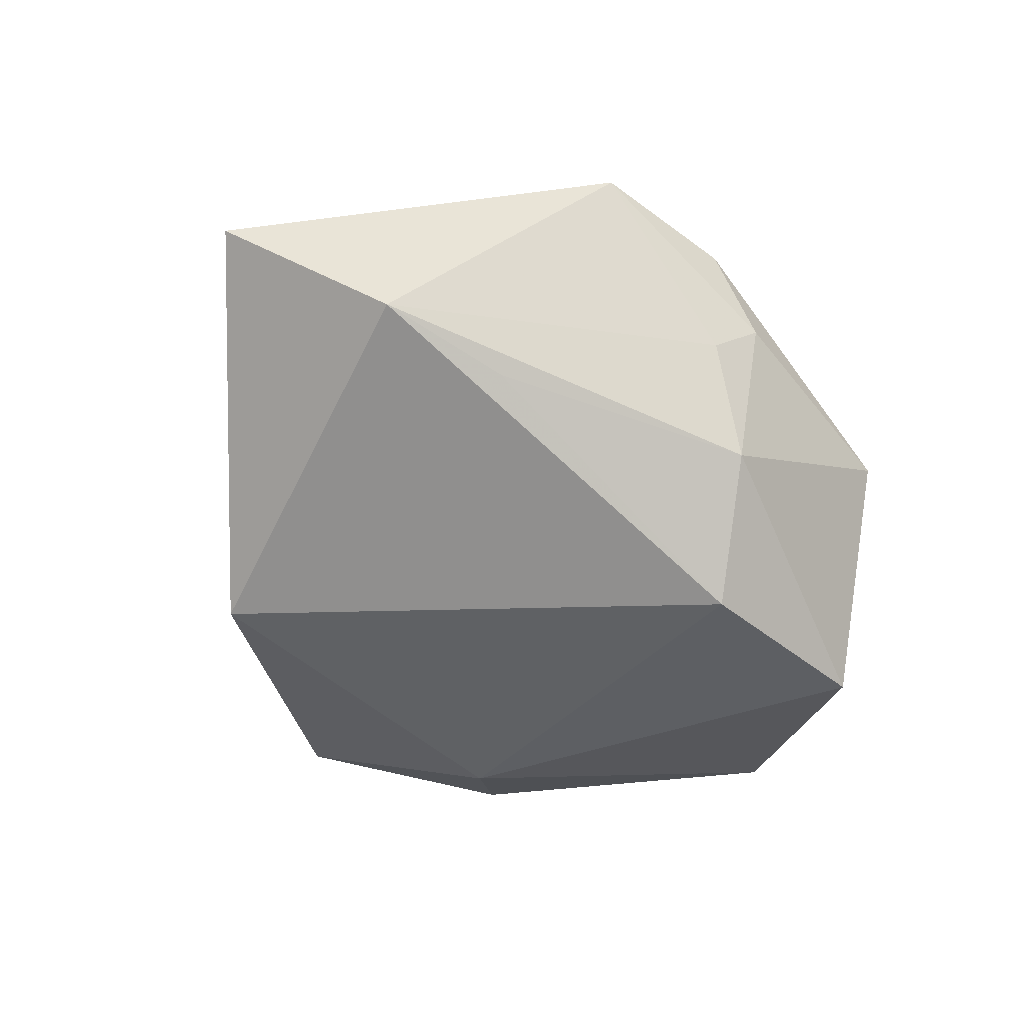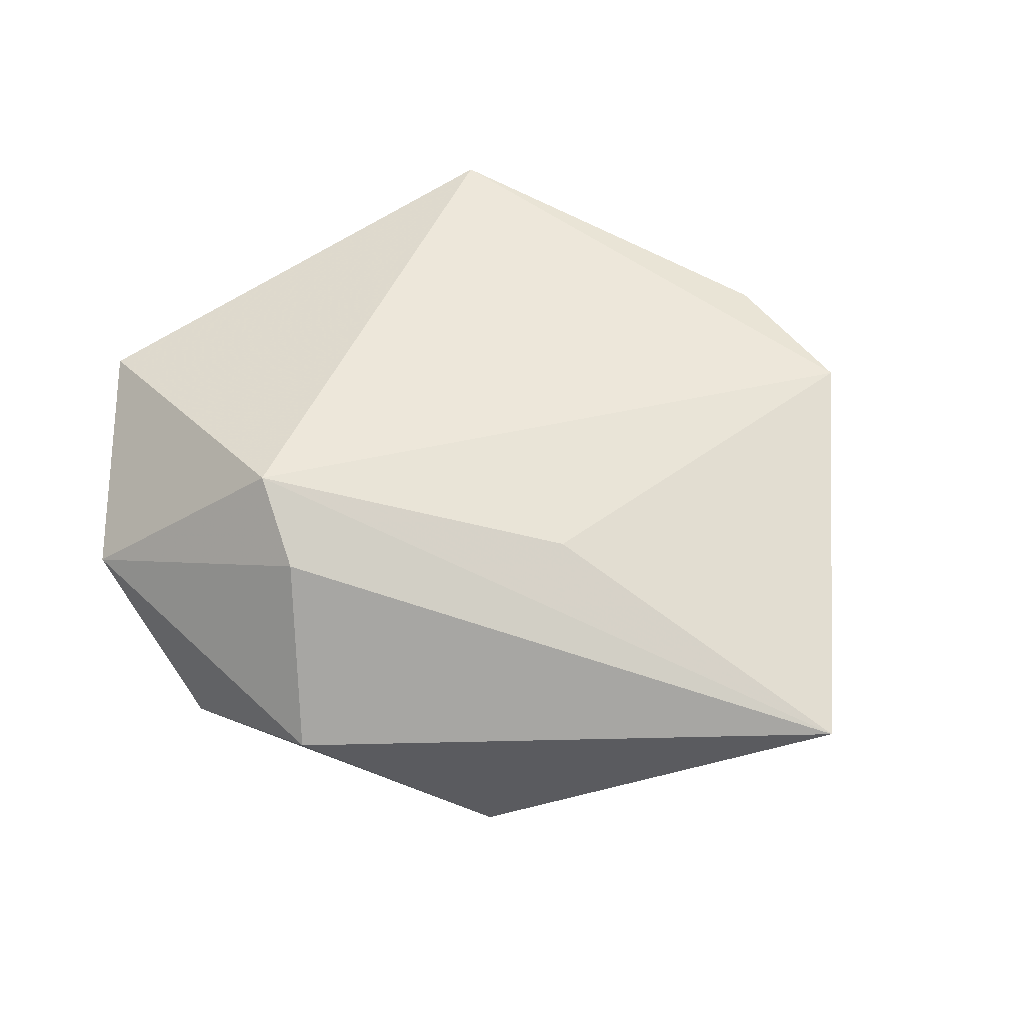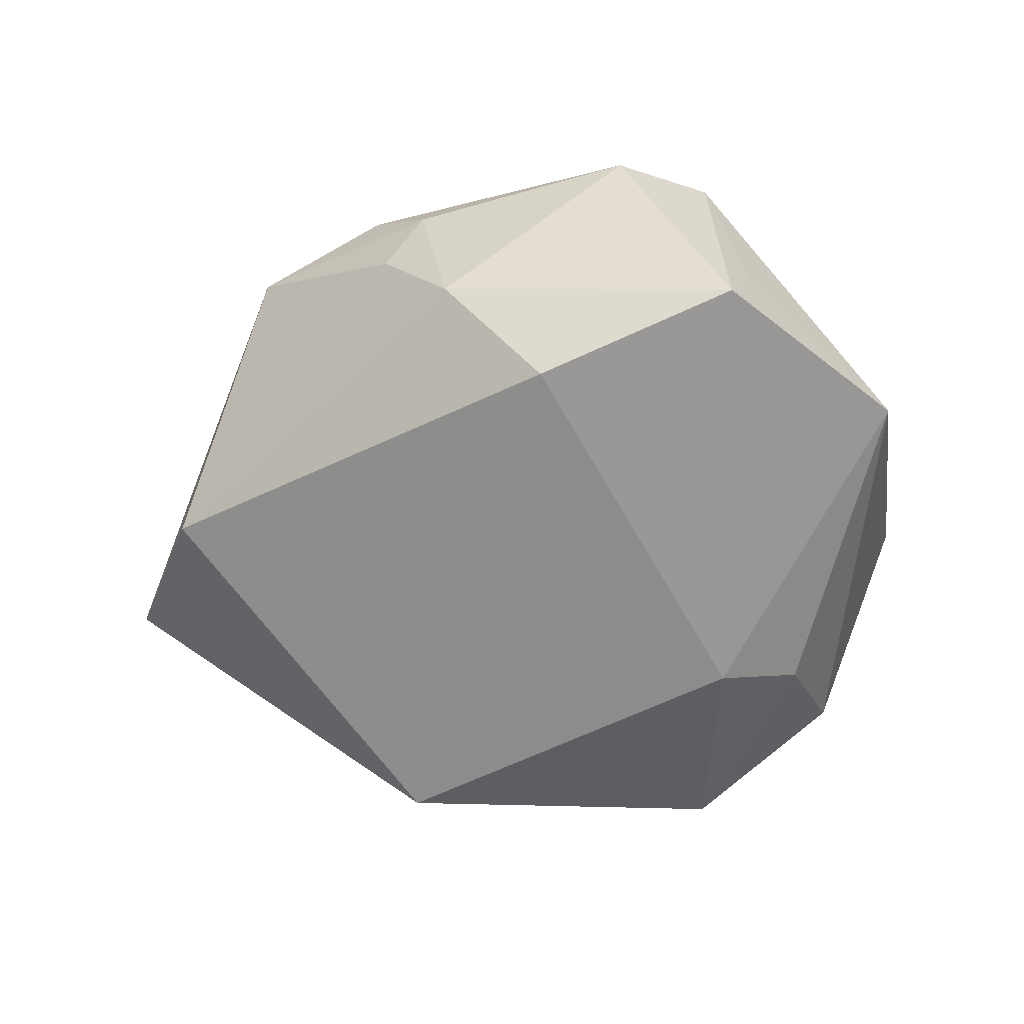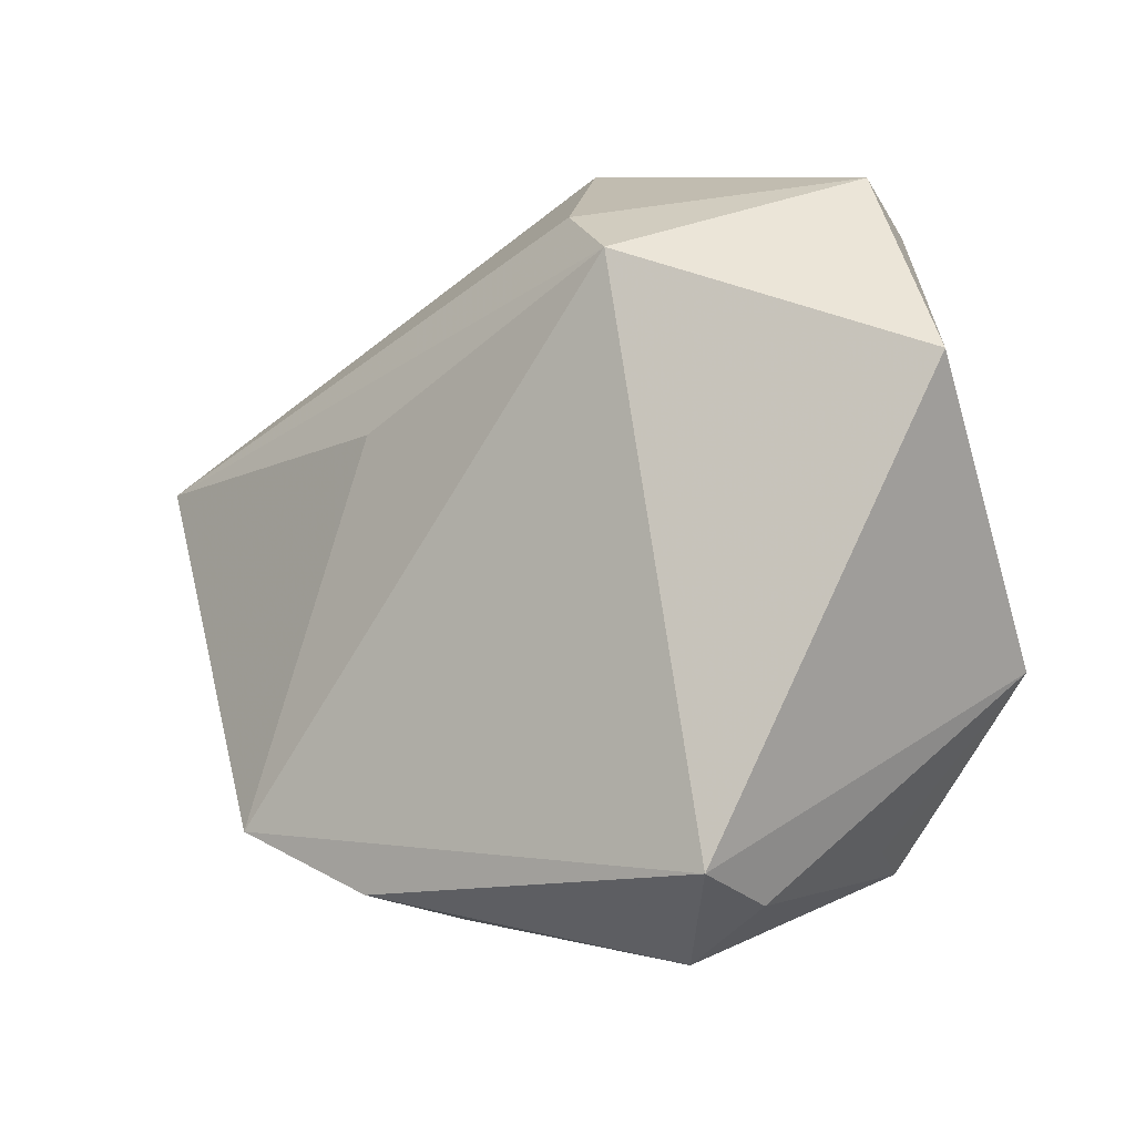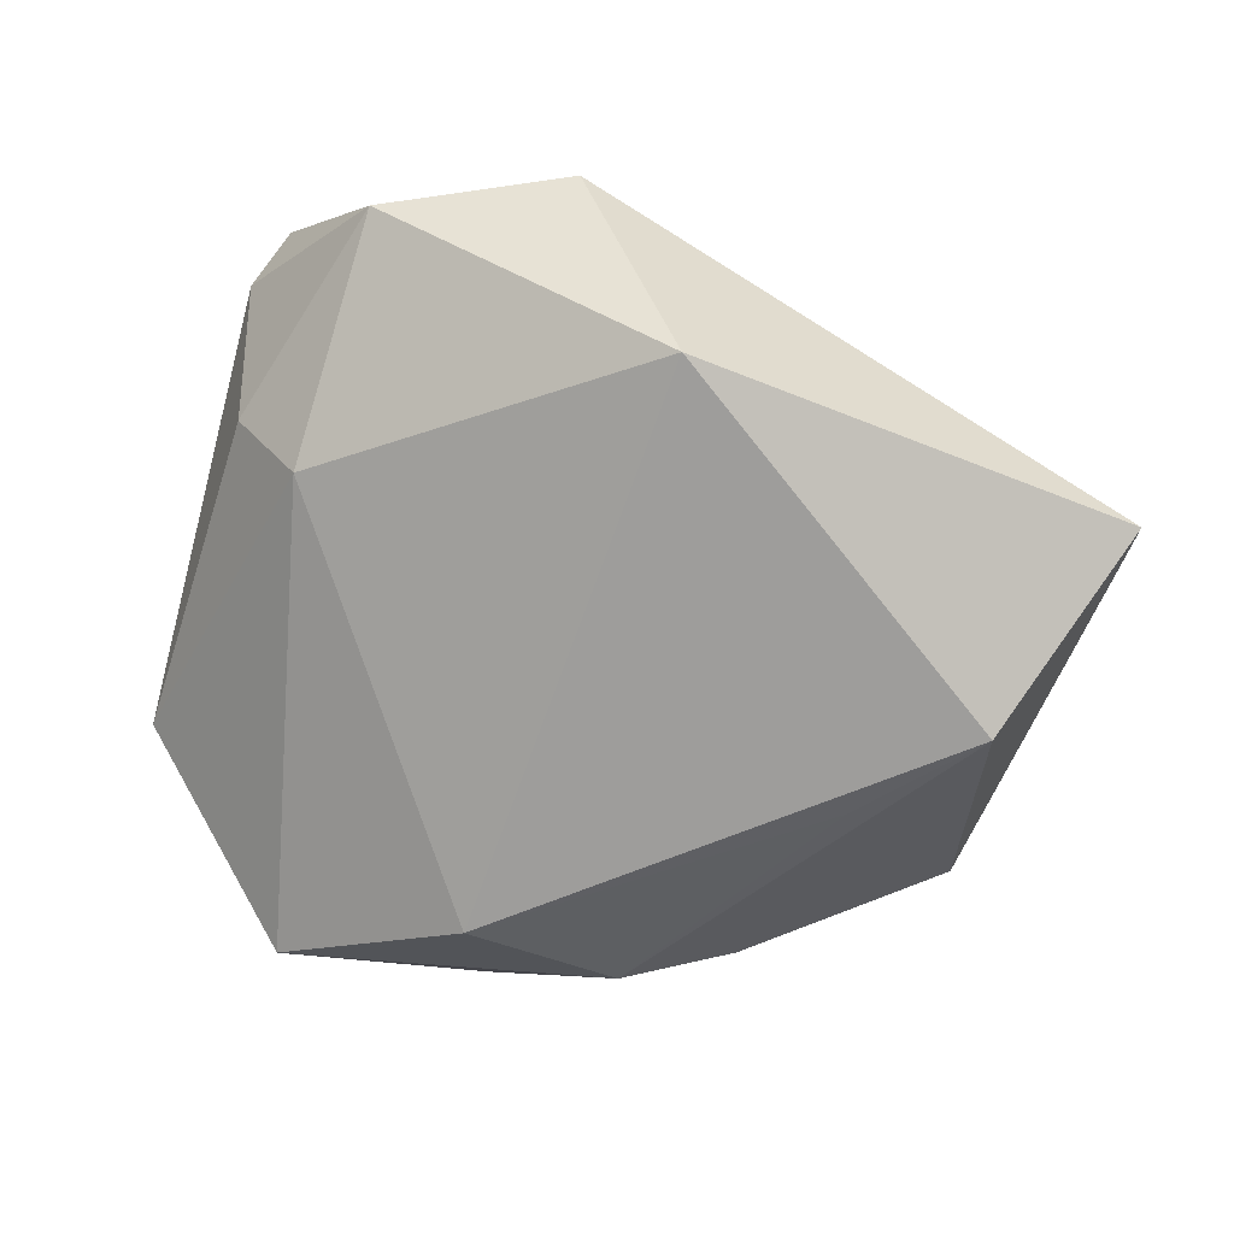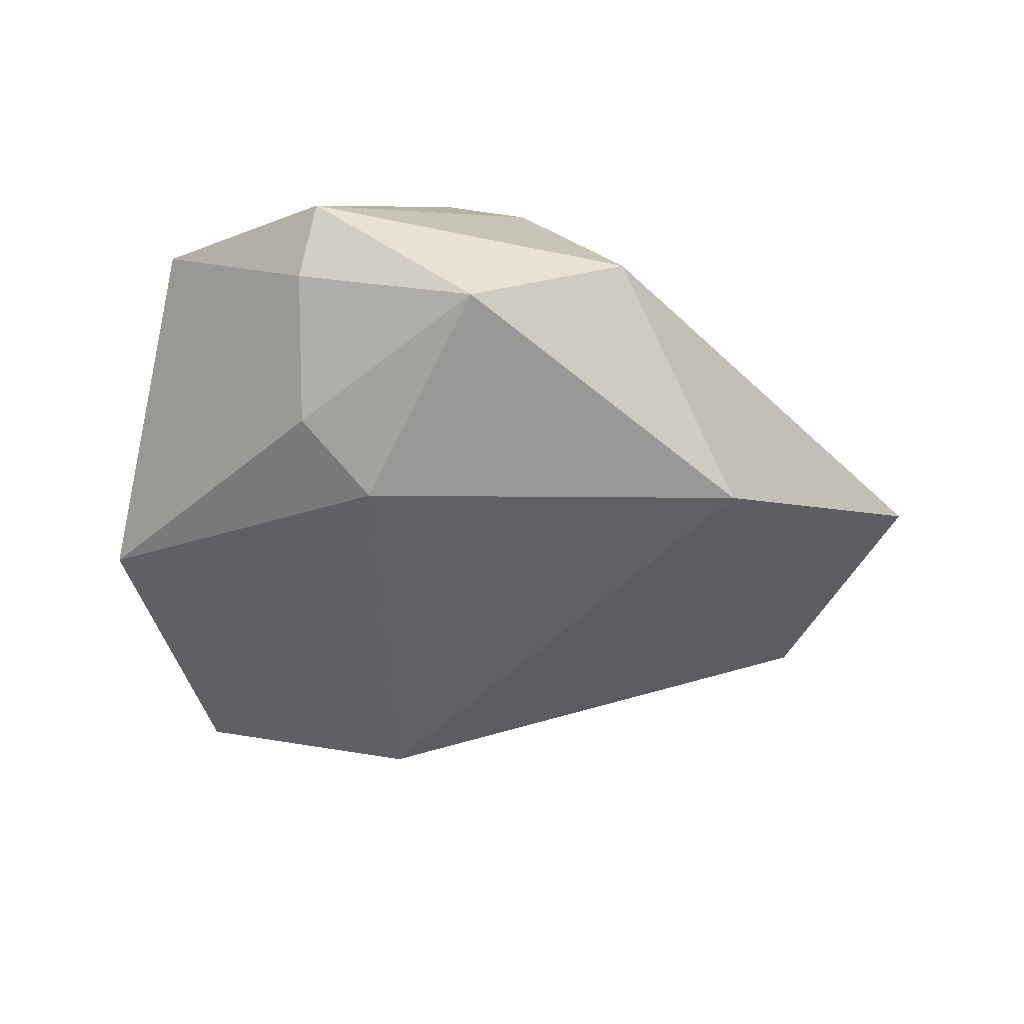
<metadata>
{"format":"obj","ext":"obj","renderer":"f3d","projection":"perspective","resolution":1024,"background":"white","views":[{"elev":-49.1,"azim":-64.2,"up":"+Z"},{"elev":53.5,"azim":-150.8,"up":"+Z"},{"elev":-70.1,"azim":4.4,"up":"+Z"},{"elev":-12.6,"azim":31.9,"up":"+Y"},{"elev":17.5,"azim":-156.0,"up":"+Y"},{"elev":-41.2,"azim":157.1,"up":"+Z"}]}
</metadata>
<code>
v 0.03395 0.03138 -0.00289
v 0.006103 0.0324 0.01882
v 0.02903 0.02016 -0.01432
v -0.01466 -0.03845 0.006058
v 0.01361 0.0261 0.02418
v -0.001471 0.04427 0.0009721
v -0.02022 0.01304 0.01774
v -0.03701 -0.02869 0.0162
v 0.01113 -0.04399 0.003613
v 0.01935 0.01721 -0.02024
v 0.02201 -0.03884 0.00791
v 0.03378 0.03561 0.00507
v -0.01945 -0.03447 -0.0001496
v 0.02238 -0.03321 -0.02189
v 0.01655 0.0416 -0.008805
v 0.0254 -0.03188 -0.01226
v 0.04181 -0.01419 -0.01319
v 0.02095 -0.03649 0.01814
v -0.05761 0.01397 0.00526
v 0.04558 0.01293 0.01393
v -0.04813 -0.003986 -0.009148
v -0.01158 -0.03364 -0.01256
v -0.0006916 -0.02562 -0.02492
v -0.02075 0.03234 -0.01913
v -0.02125 -0.03624 0.01533
v -0.03498 -0.01241 -0.01196
f 10 23 24
f 18 5 8
f 20 5 18
f 12 5 20
f 10 3 17
f 17 20 18
f 19 24 21
f 21 24 23
f 21 8 19
f 2 5 12
f 19 5 2
f 7 5 19
f 19 8 7
f 7 8 5
f 1 17 3
f 12 20 1
f 20 17 1
f 14 23 10
f 10 17 14
f 12 1 15
f 10 24 15
f 15 3 10
f 15 1 3
f 23 14 22
f 18 8 25
f 8 4 25
f 4 22 9
f 9 22 14
f 18 25 9
f 9 25 4
f 11 17 18
f 18 9 11
f 11 9 14
f 6 2 12
f 12 15 6
f 19 2 6
f 6 15 24
f 6 24 19
f 13 4 8
f 13 22 4
f 8 21 13
f 21 22 13
f 26 21 23
f 23 22 26
f 26 22 21
f 16 14 17
f 17 11 16
f 16 11 14

</code>
